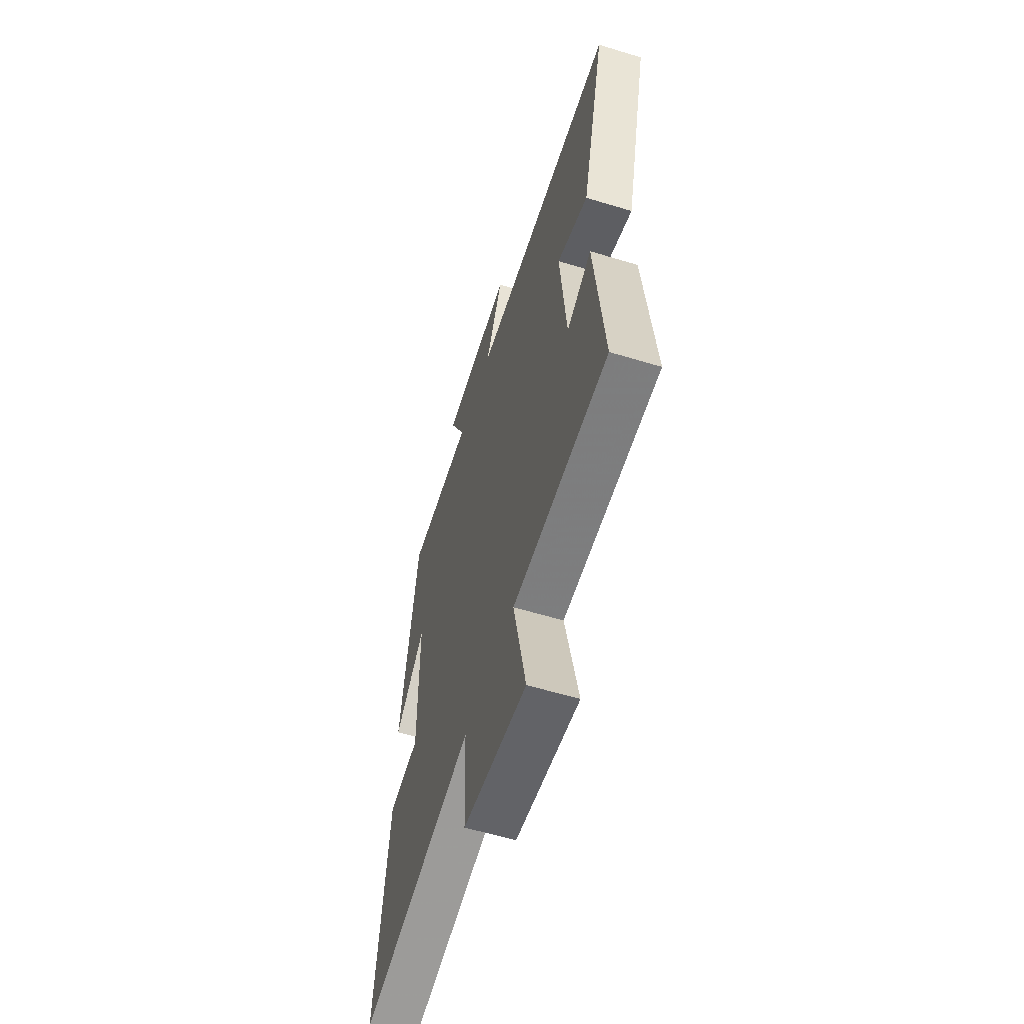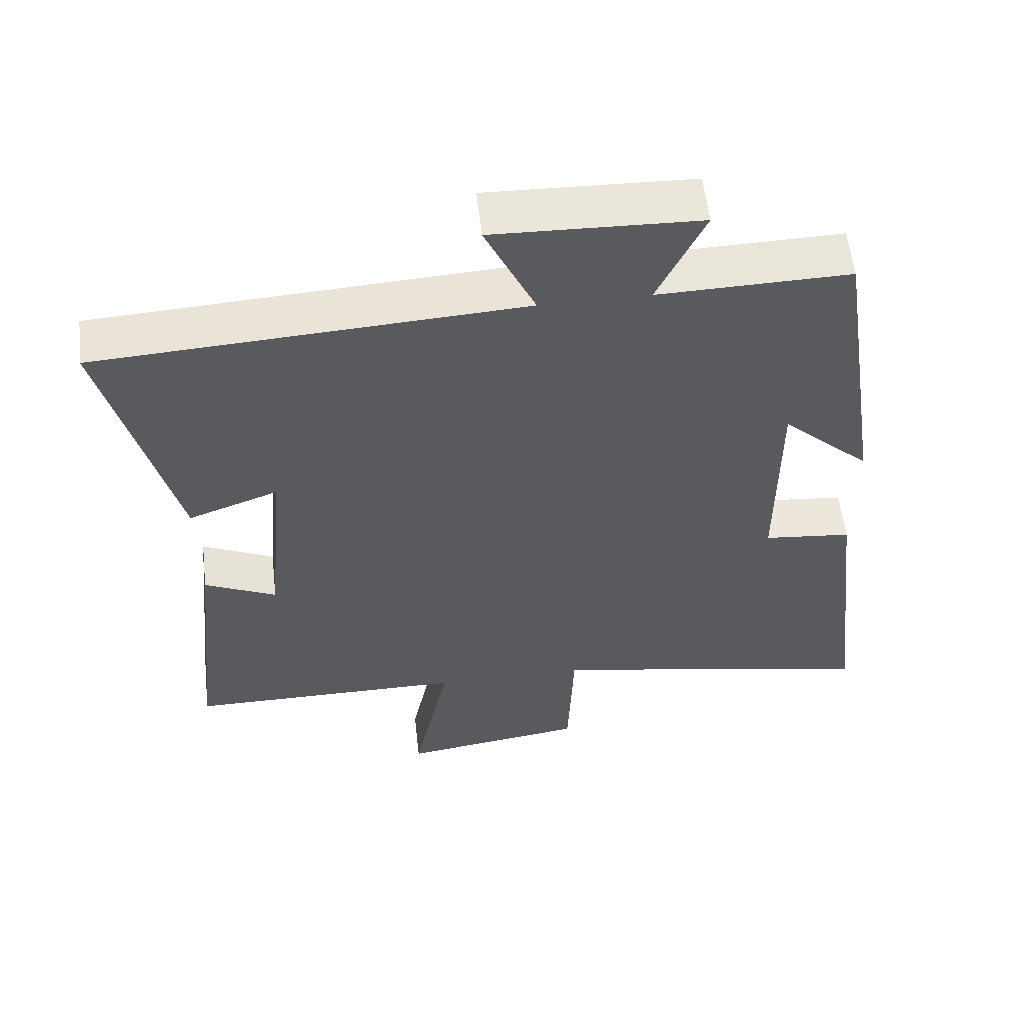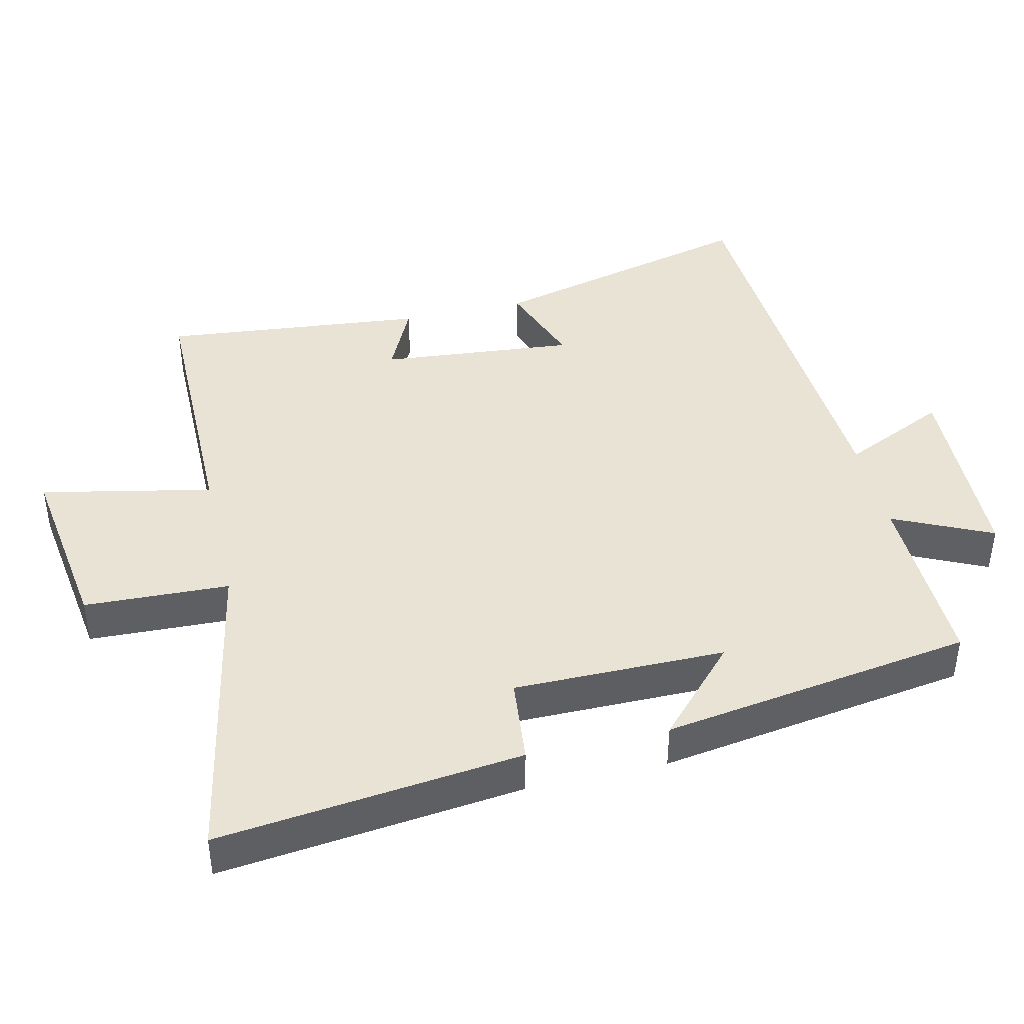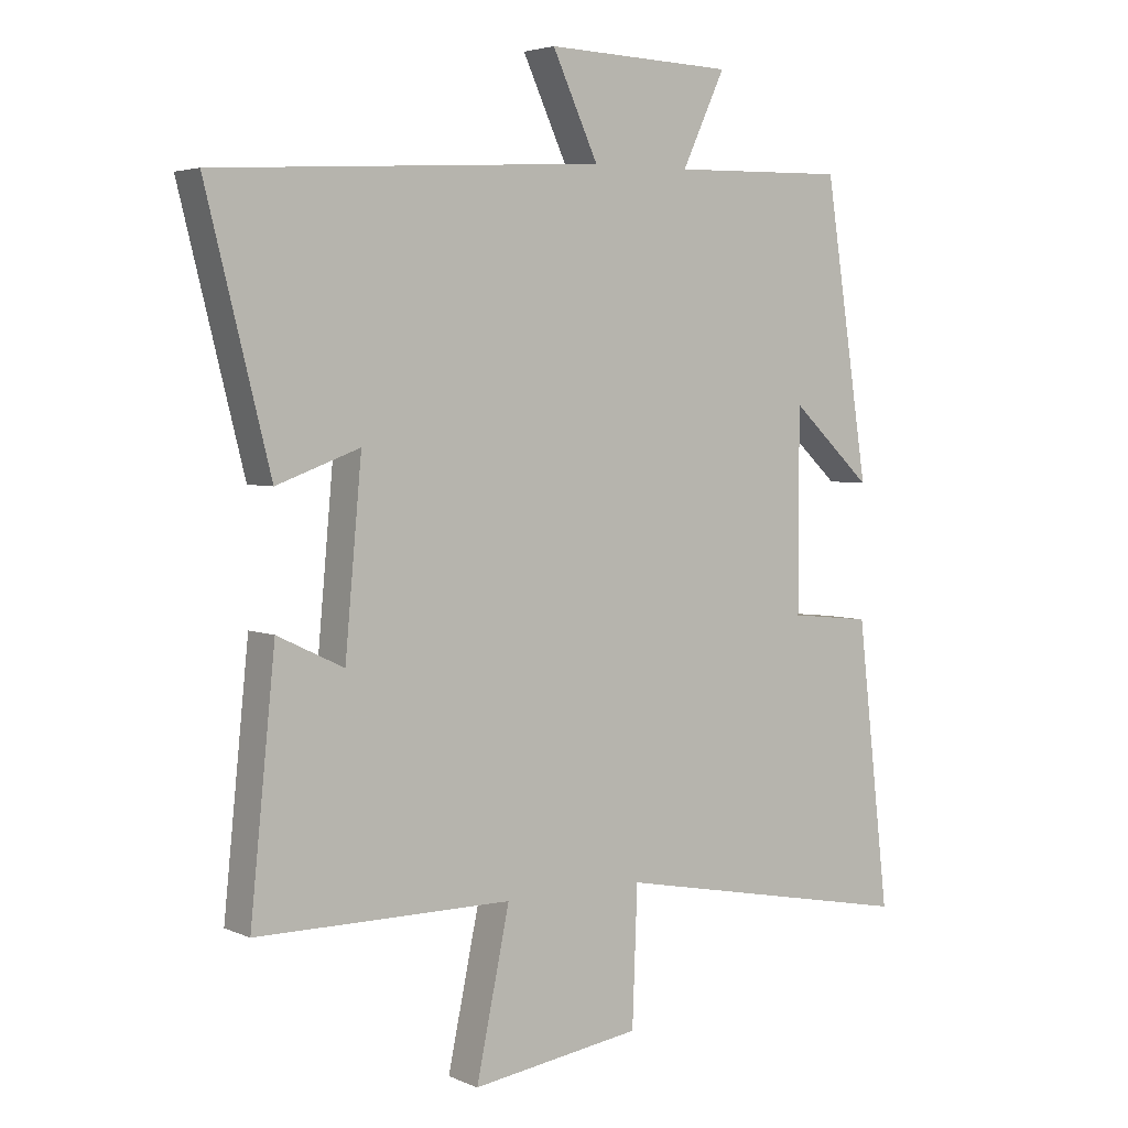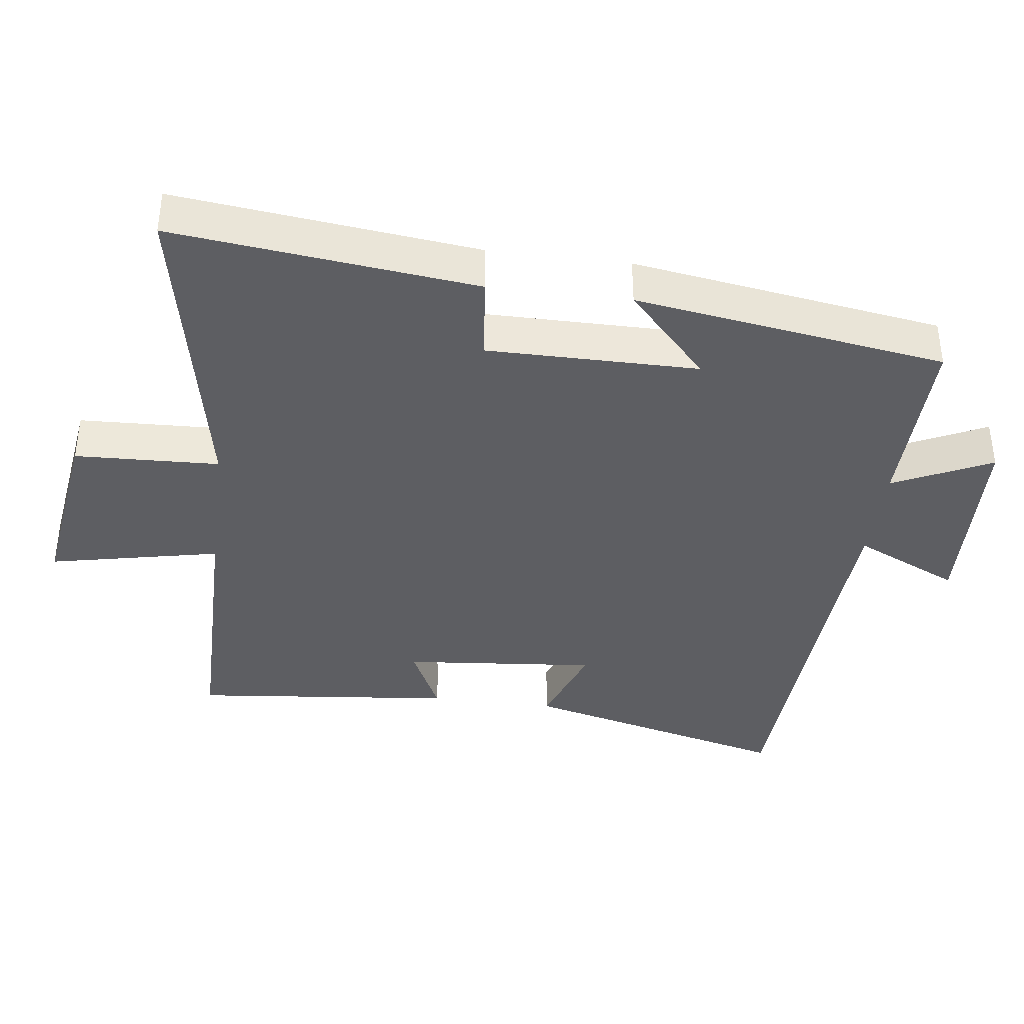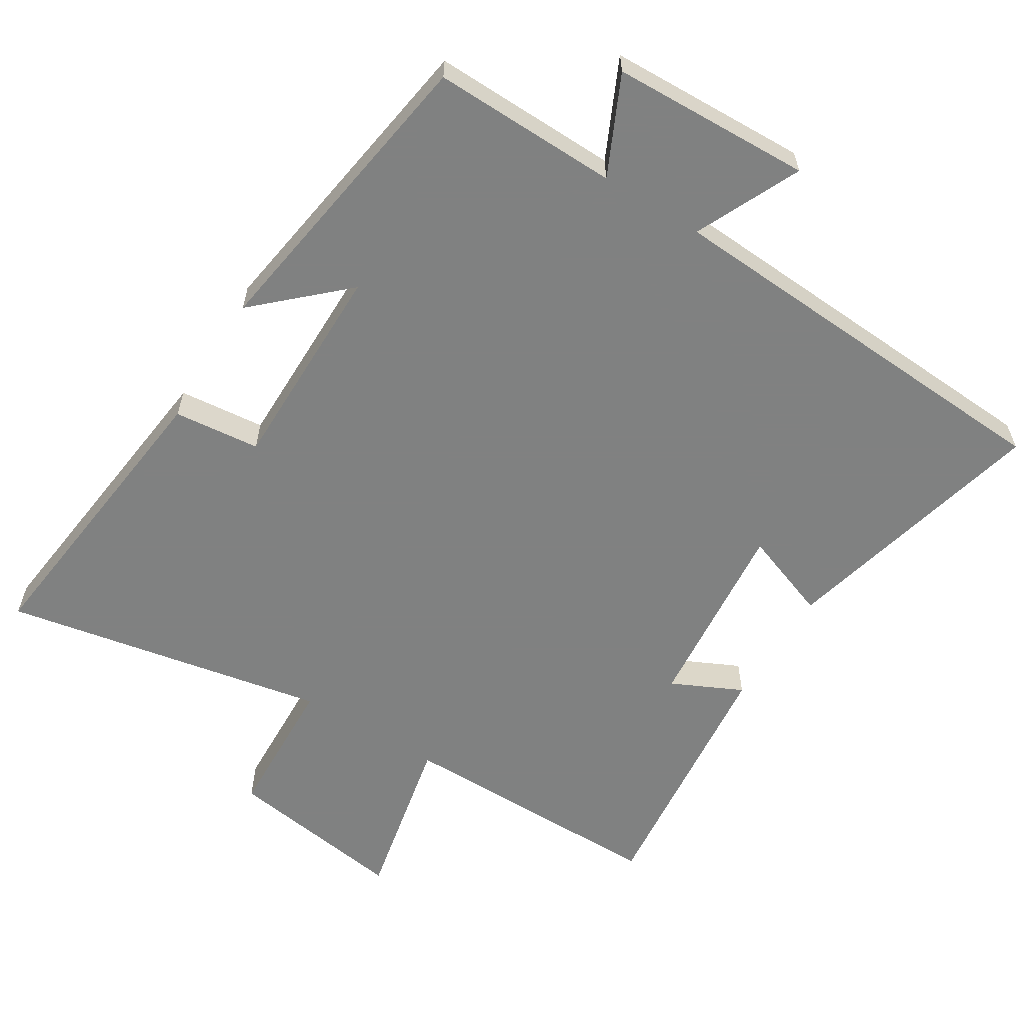
<metadata>
{"format":"obj","ext":"obj","renderer":"f3d","projection":"perspective","resolution":1024,"background":"white","views":[{"elev":-59.1,"azim":72.6,"up":"+Z"},{"elev":57.0,"azim":173.5,"up":"+Z"},{"elev":42.0,"azim":-103.1,"up":"+Y"},{"elev":4.1,"azim":144.2,"up":"+Z"},{"elev":-38.6,"azim":-97.2,"up":"+Y"},{"elev":-60.3,"azim":-31.8,"up":"+Y"}]}
</metadata>
<code>
v 0.599 0.07 0.465
v 0.5 0.07 0.072
v 0.371 0.07 0.119
v 0.397 0.07 -0.165
v 0.5 0.07 -0.116
v 0.539 0.07 -0.499
v 0.142 0.07 -0.5
v 0.194 0.07 -0.749
v -0.07 0.07 -0.711
v -0.078 0.07 -0.5
v -0.551 0.07 -0.592
v -0.5 0.07 -0.151
v -0.374 0.07 -0.138
v -0.374 0.07 0.17
v -0.5 0.07 0.053
v -0.431 0.07 0.506
v -0.159 0.07 0.5
v -0.226 0.07 0.643
v 0.066 0.07 0.653
v -0.005 0.07 0.5
v 0.599 0 0.465
v 0.5 0 0.072
v 0.371 0 0.119
v 0.397 0 -0.165
v 0.5 0 -0.116
v 0.539 0 -0.499
v 0.142 0 -0.5
v 0.194 0 -0.749
v -0.07 0 -0.711
v -0.078 0 -0.5
v -0.551 0 -0.592
v -0.5 0 -0.151
v -0.374 0 -0.138
v -0.374 0 0.17
v -0.5 0 0.053
v -0.431 0 0.506
v -0.159 0 0.5
v -0.226 0 0.643
v 0.066 0 0.653
v -0.005 0 0.5
f 17 18 19 20
f 17 20 1 2
f 14 15 16 17
f 13 14 17
f 10 11 12 13
f 10 13 17
f 7 8 9 10
f 4 5 6 7
f 3 4 7 10
f 17 2 3
f 3 10 17
f 40 39 38 37
f 22 21 40 37
f 37 36 35 34
f 37 34 33
f 33 32 31 30
f 37 33 30
f 30 29 28 27
f 27 26 25 24
f 30 27 24 23
f 23 22 37
f 37 30 23
f 1 21 22 2
f 2 22 23 3
f 3 23 24 4
f 4 24 25 5
f 5 25 26 6
f 6 26 27 7
f 7 27 28 8
f 8 28 29 9
f 9 29 30 10
f 10 30 31 11
f 11 31 32 12
f 12 32 33 13
f 13 33 34 14
f 14 34 35 15
f 15 35 36 16
f 16 36 37 17
f 17 37 38 18
f 18 38 39 19
f 19 39 40 20
f 20 40 21 1

</code>
